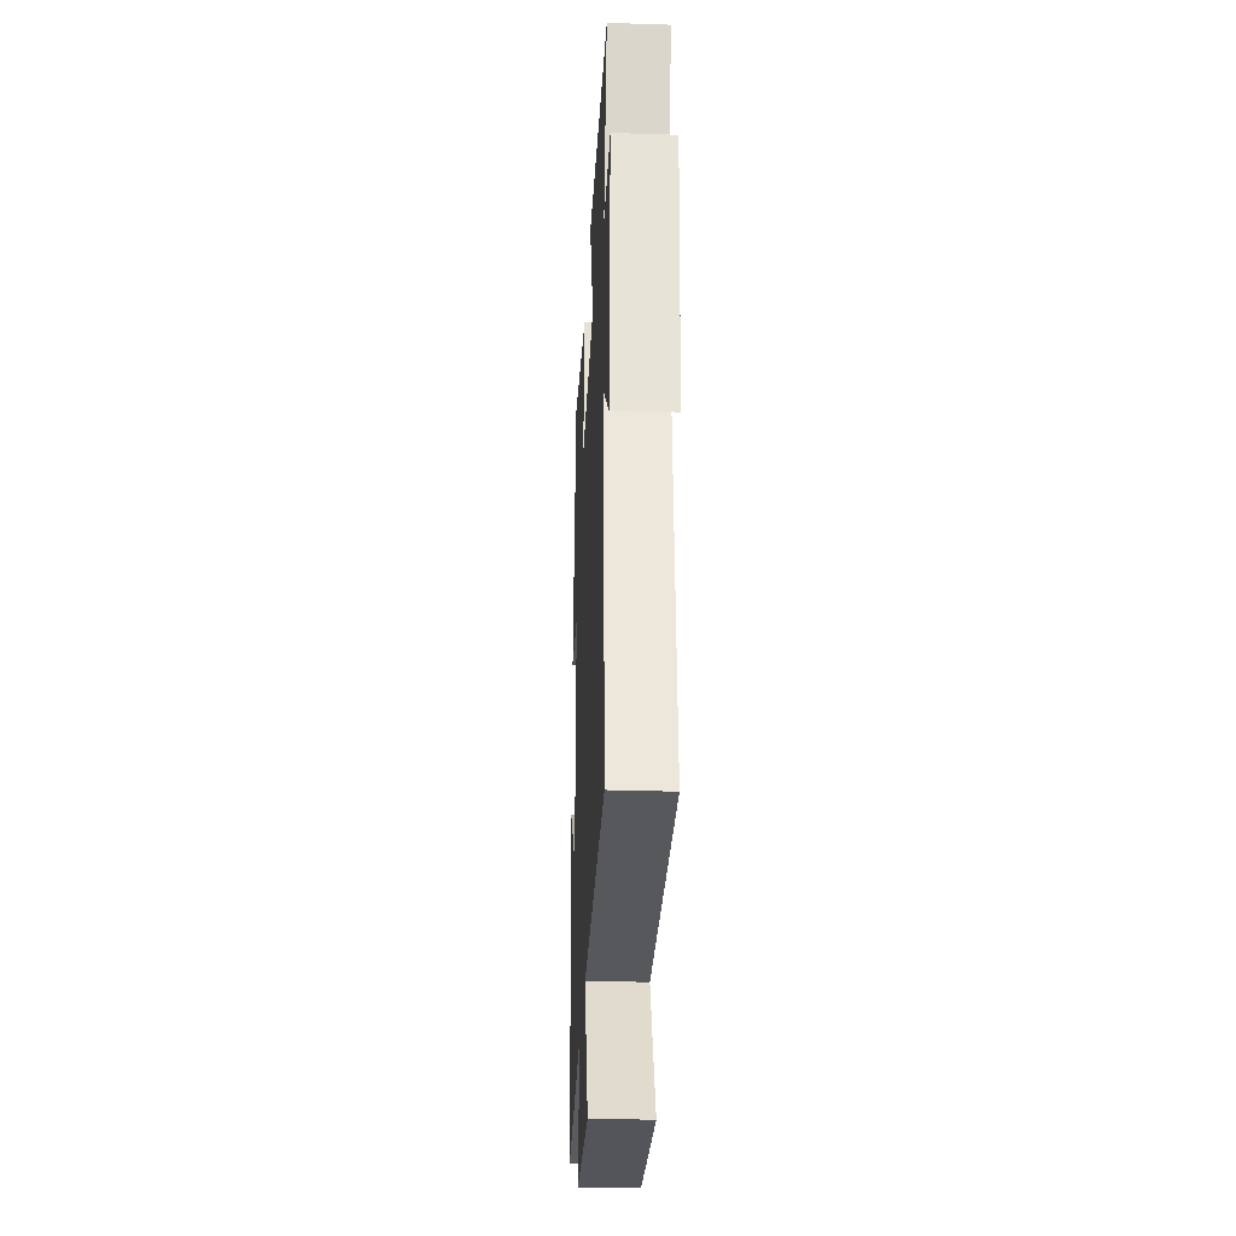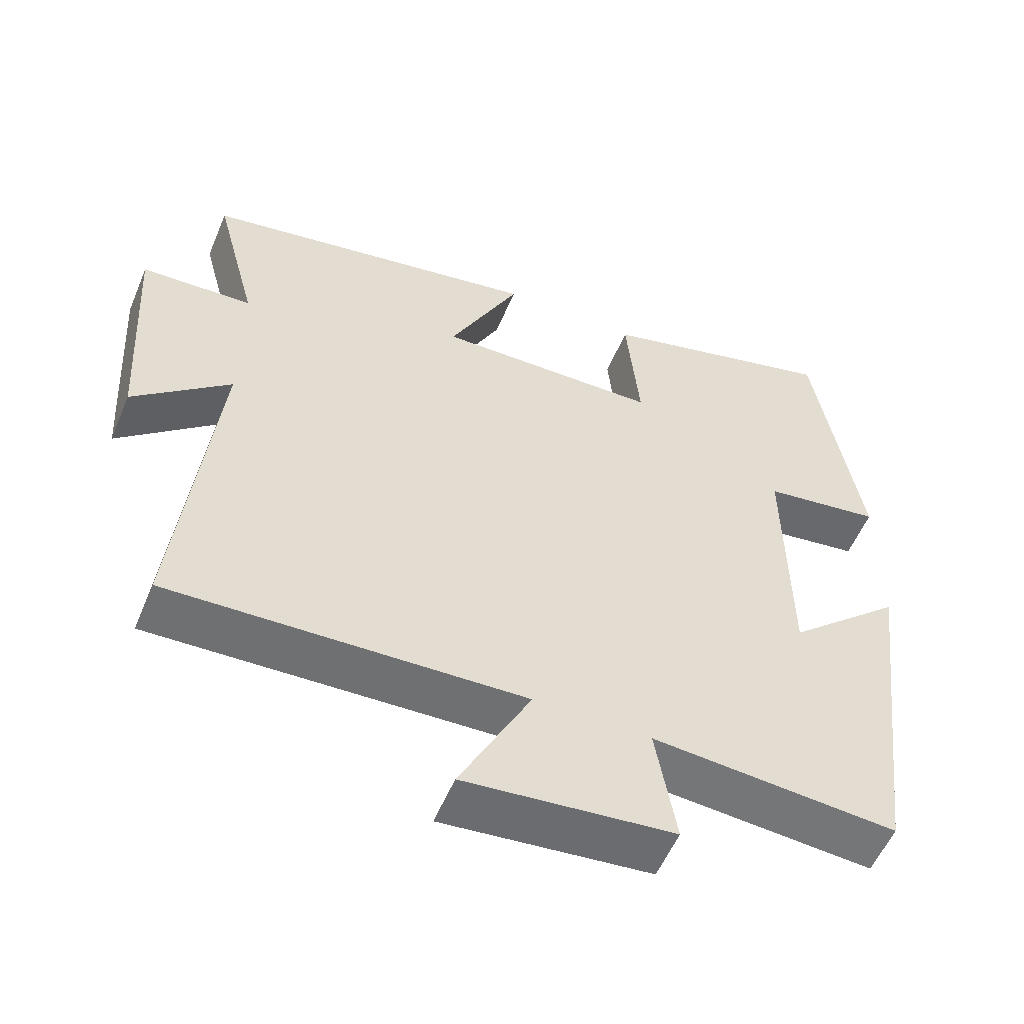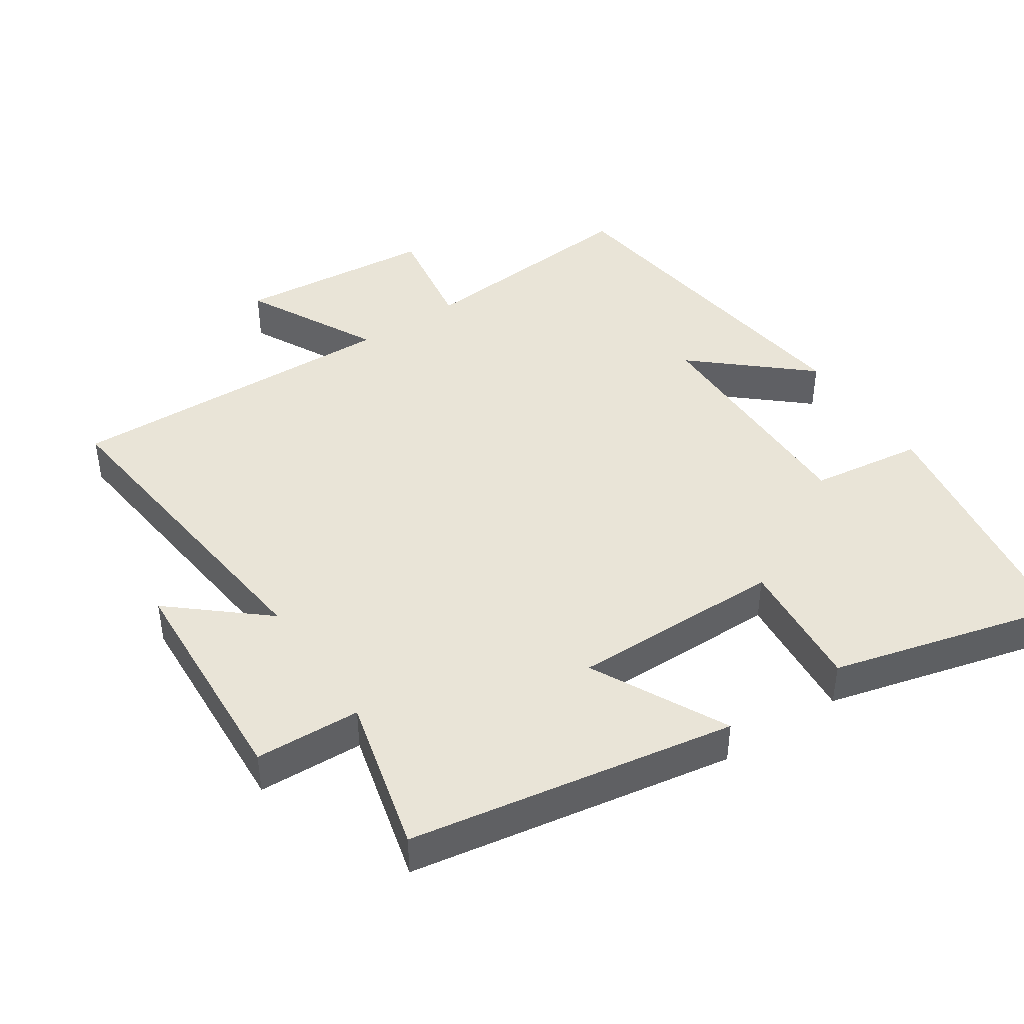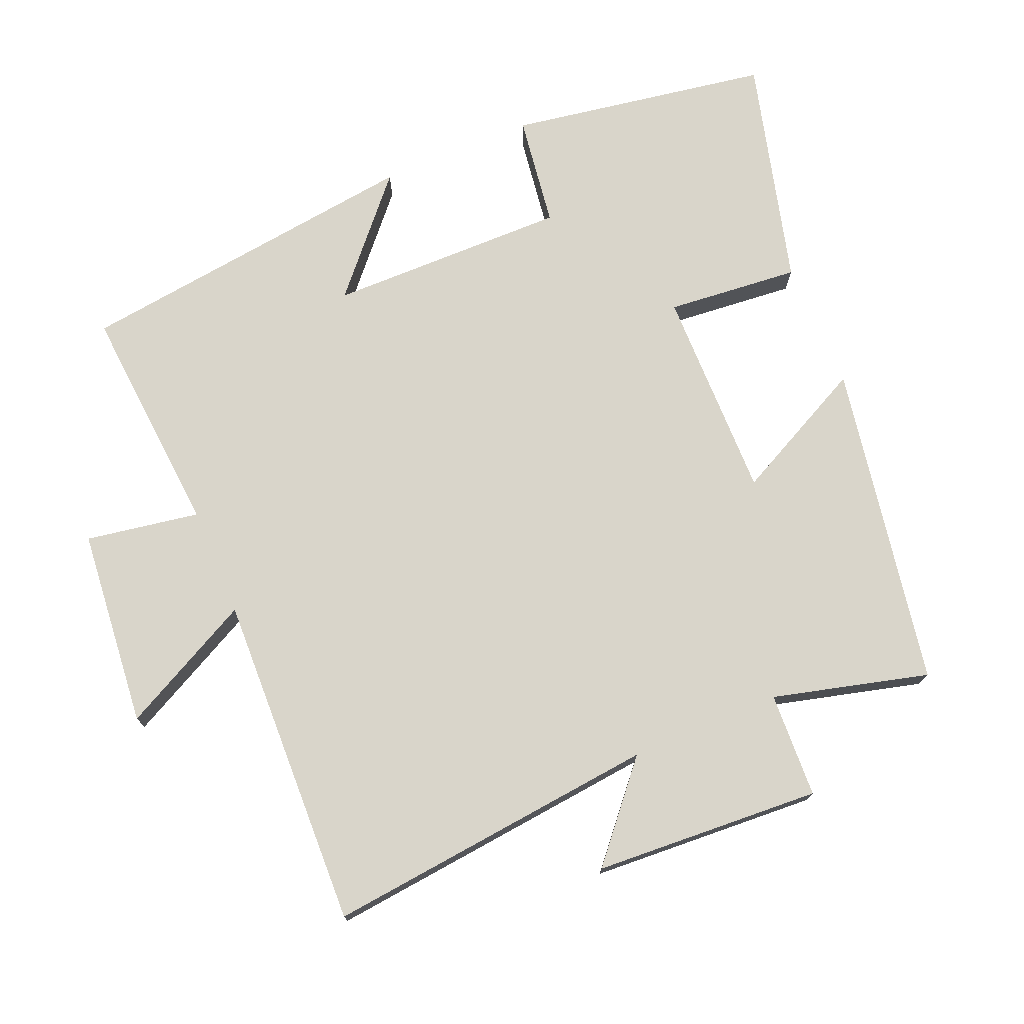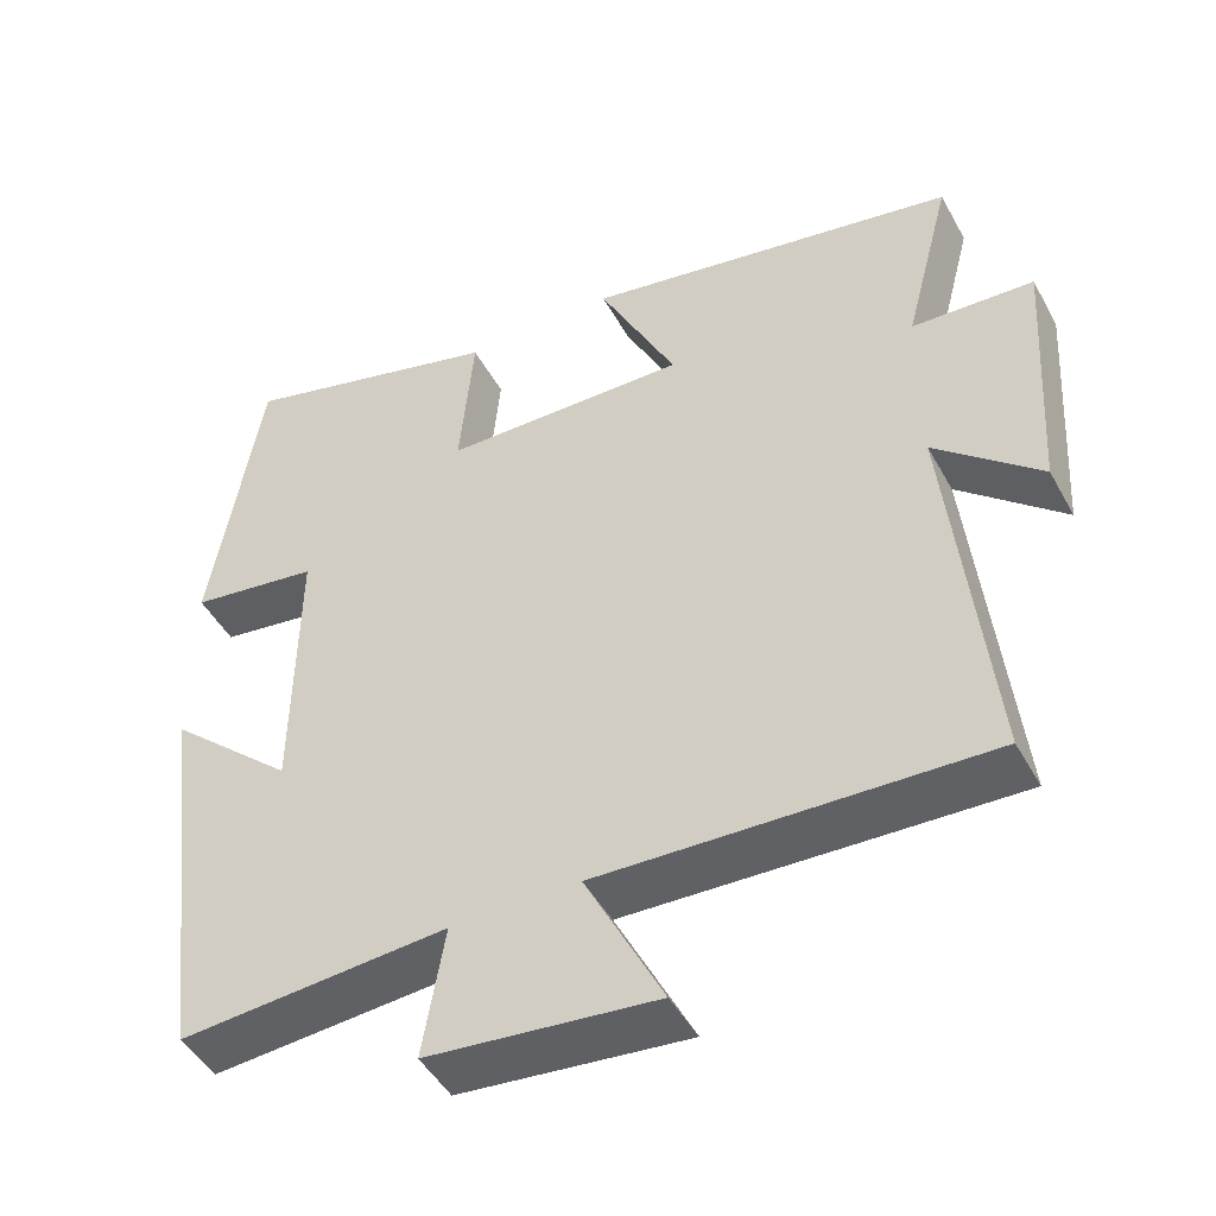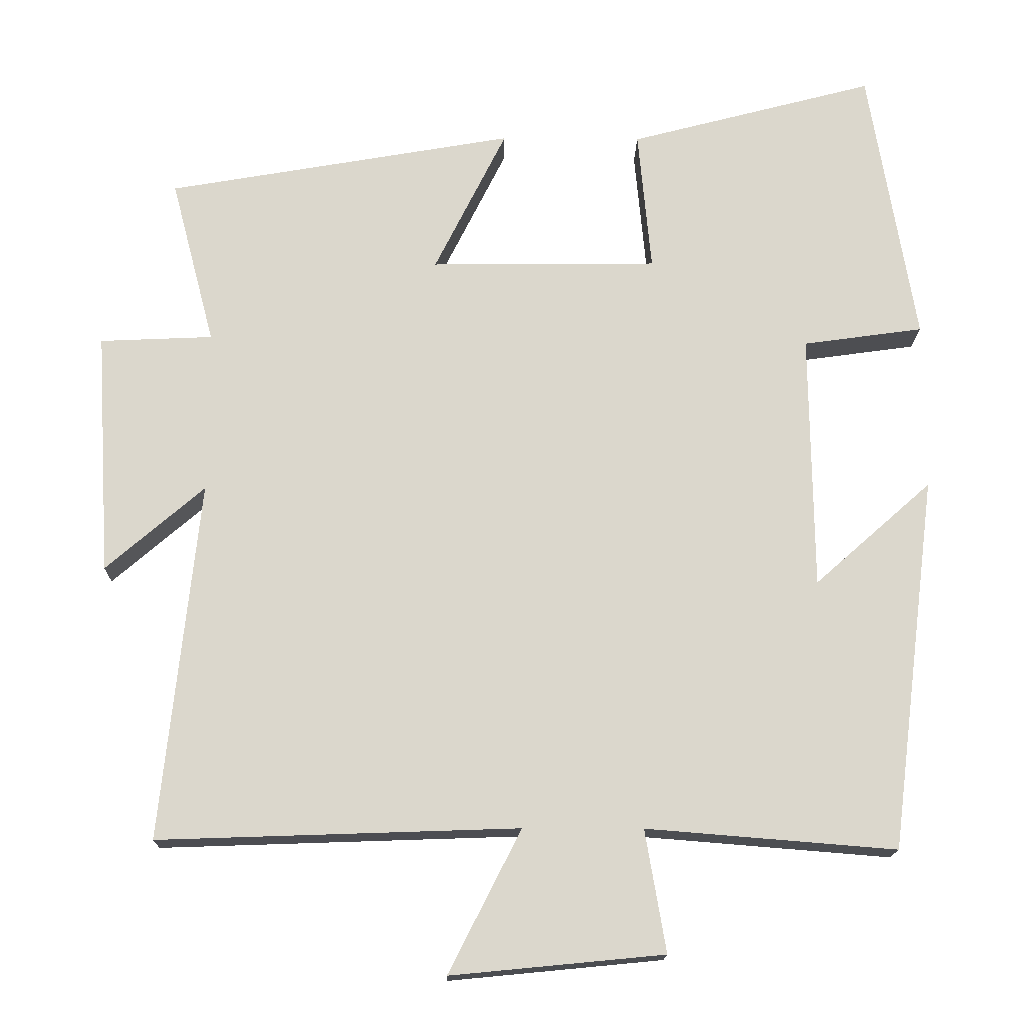
<metadata>
{"format":"obj","ext":"obj","renderer":"f3d","projection":"perspective","resolution":1024,"background":"white","views":[{"elev":-30.4,"azim":-92.7,"up":"+Z"},{"elev":-55.5,"azim":-22.6,"up":"+Z"},{"elev":43.5,"azim":-34.1,"up":"+Y"},{"elev":74.5,"azim":-112.9,"up":"+Y"},{"elev":-46.9,"azim":-152.4,"up":"+Z"},{"elev":-16.5,"azim":-1.1,"up":"+Z"}]}
</metadata>
<code>
v -0.551 0.07 -0.517
v -0.5 0.07 -0.031
v -0.633 0.07 -0.146
v -0.653 0.07 0.184
v -0.5 0.07 0.191
v -0.559 0.07 0.417
v -0.088 0.07 0.5
v -0.186 0.07 0.303
v 0.122 0.07 0.307
v 0.104 0.07 0.5
v 0.437 0.07 0.588
v 0.5 0.07 0.21
v 0.337 0.07 0.187
v 0.341 0.07 -0.161
v 0.5 0.07 -0.02
v 0.436 0.07 -0.527
v 0.098 0.07 -0.5
v 0.126 0.07 -0.665
v -0.162 0.07 -0.693
v -0.064 0.07 -0.5
v -0.551 0 -0.517
v -0.5 0 -0.031
v -0.633 0 -0.146
v -0.653 0 0.184
v -0.5 0 0.191
v -0.559 0 0.417
v -0.088 0 0.5
v -0.186 0 0.303
v 0.122 0 0.307
v 0.104 0 0.5
v 0.437 0 0.588
v 0.5 0 0.21
v 0.337 0 0.187
v 0.341 0 -0.161
v 0.5 0 -0.02
v 0.436 0 -0.527
v 0.098 0 -0.5
v 0.126 0 -0.665
v -0.162 0 -0.693
v -0.064 0 -0.5
f 17 18 19 20
f 14 15 16 17
f 13 14 17 20
f 10 11 12 13
f 9 10 13
f 8 9 13 20
f 5 6 7 8
f 5 8 20
f 2 3 4 5
f 2 5 20
f 1 2 20
f 40 39 38 37
f 37 36 35 34
f 40 37 34 33
f 33 32 31 30
f 33 30 29
f 40 33 29 28
f 28 27 26 25
f 40 28 25
f 25 24 23 22
f 40 25 22
f 40 22 21
f 1 21 22 2
f 2 22 23 3
f 3 23 24 4
f 4 24 25 5
f 5 25 26 6
f 6 26 27 7
f 7 27 28 8
f 8 28 29 9
f 9 29 30 10
f 10 30 31 11
f 11 31 32 12
f 12 32 33 13
f 13 33 34 14
f 14 34 35 15
f 15 35 36 16
f 16 36 37 17
f 17 37 38 18
f 18 38 39 19
f 19 39 40 20
f 20 40 21 1

</code>
